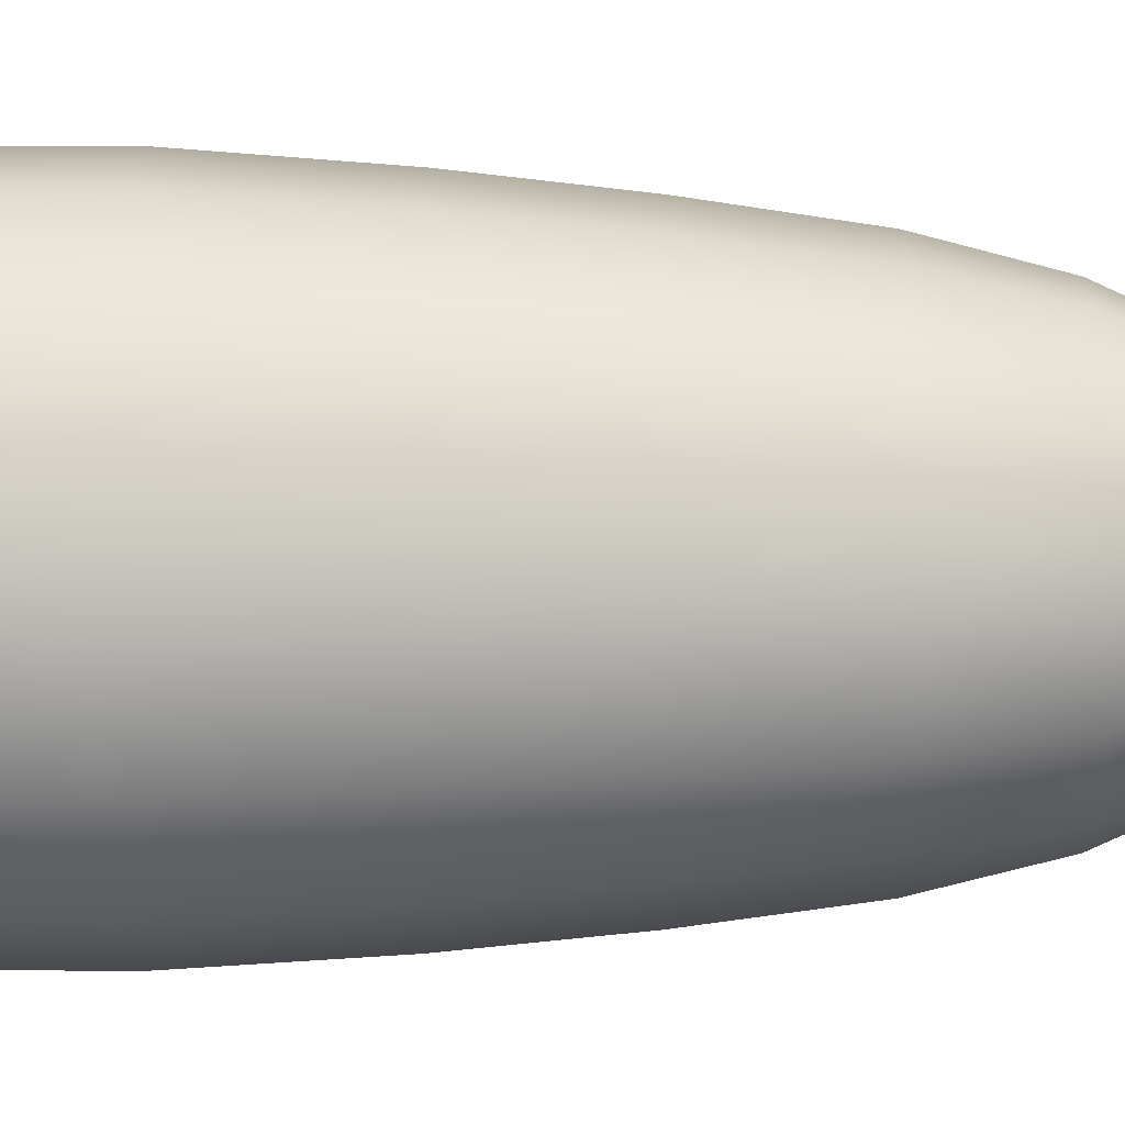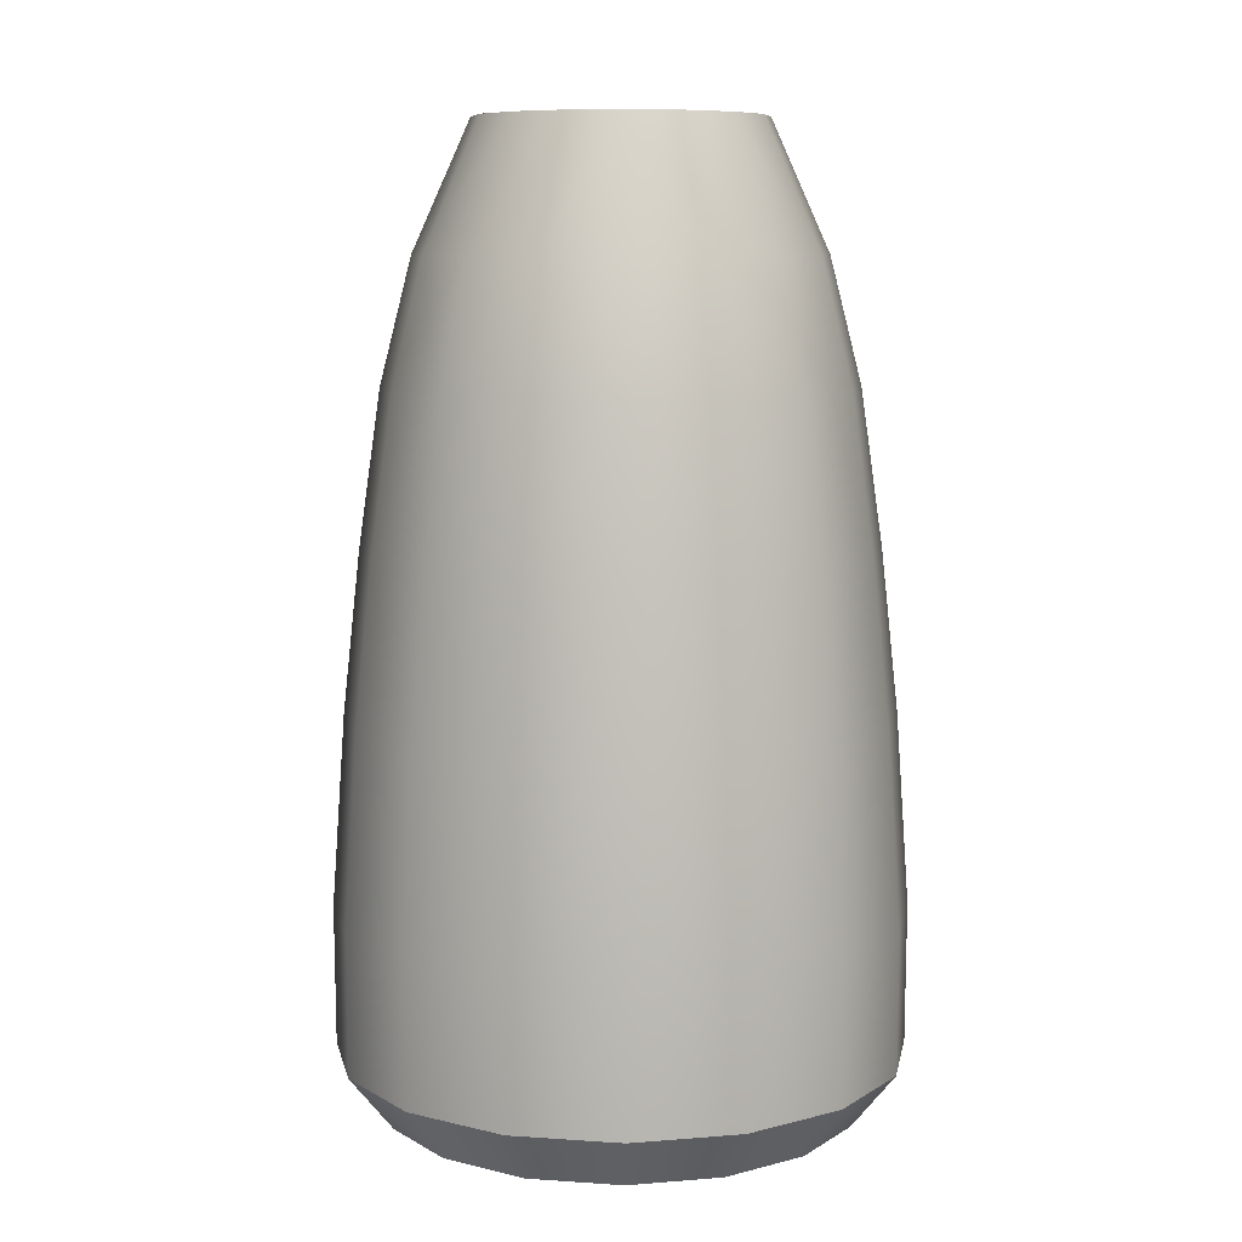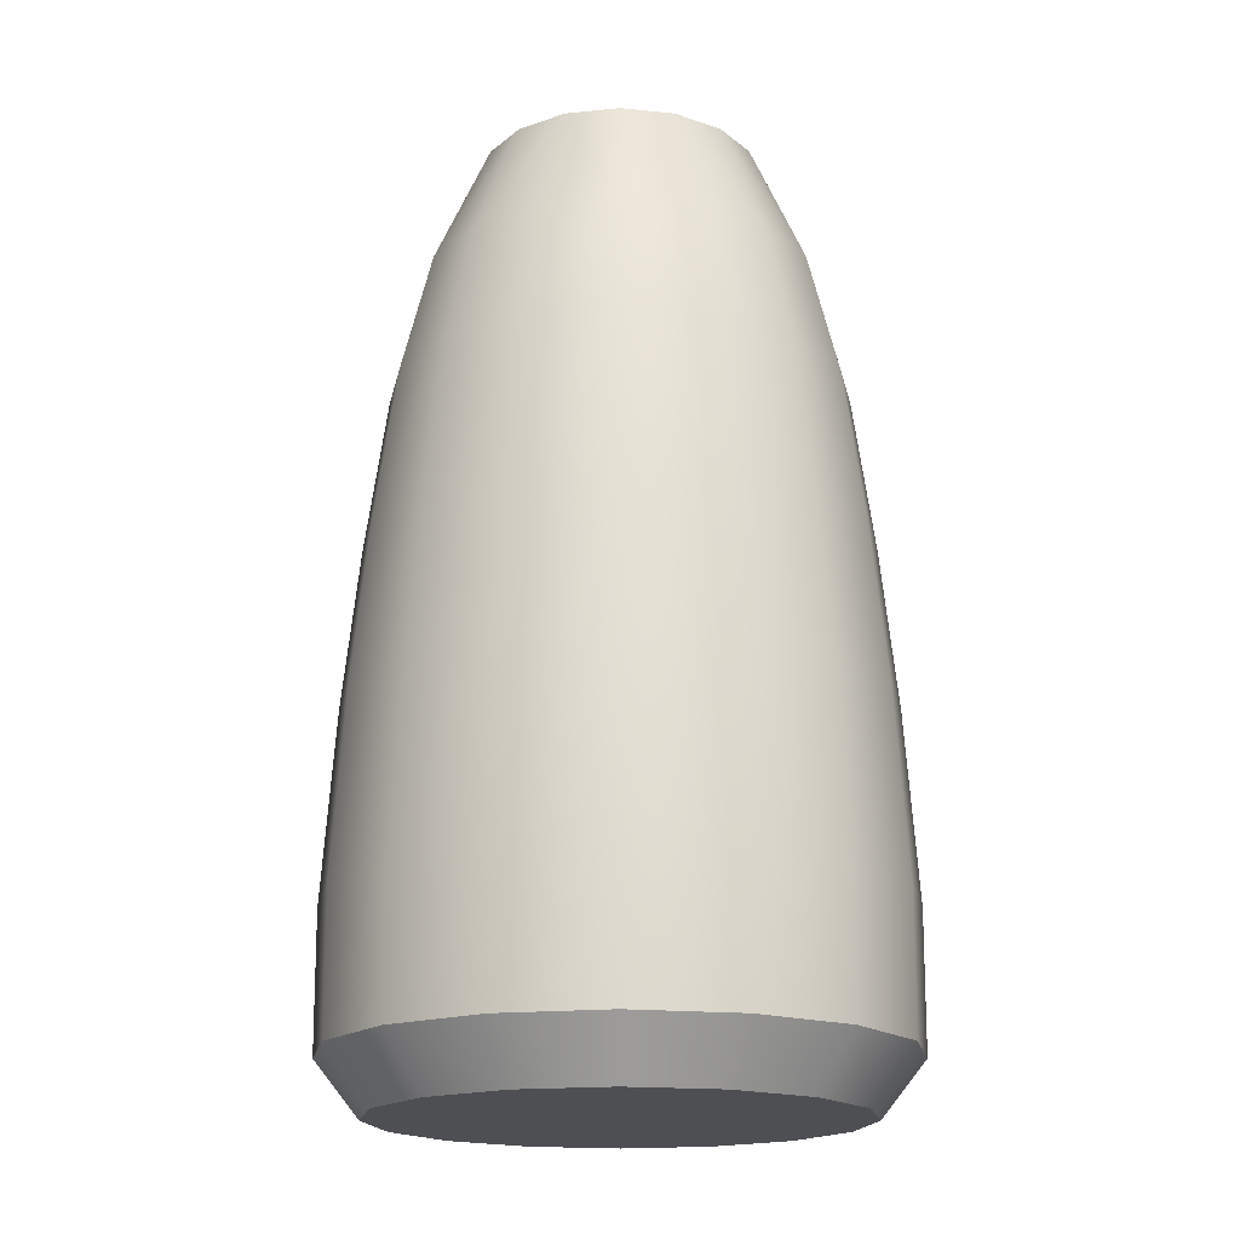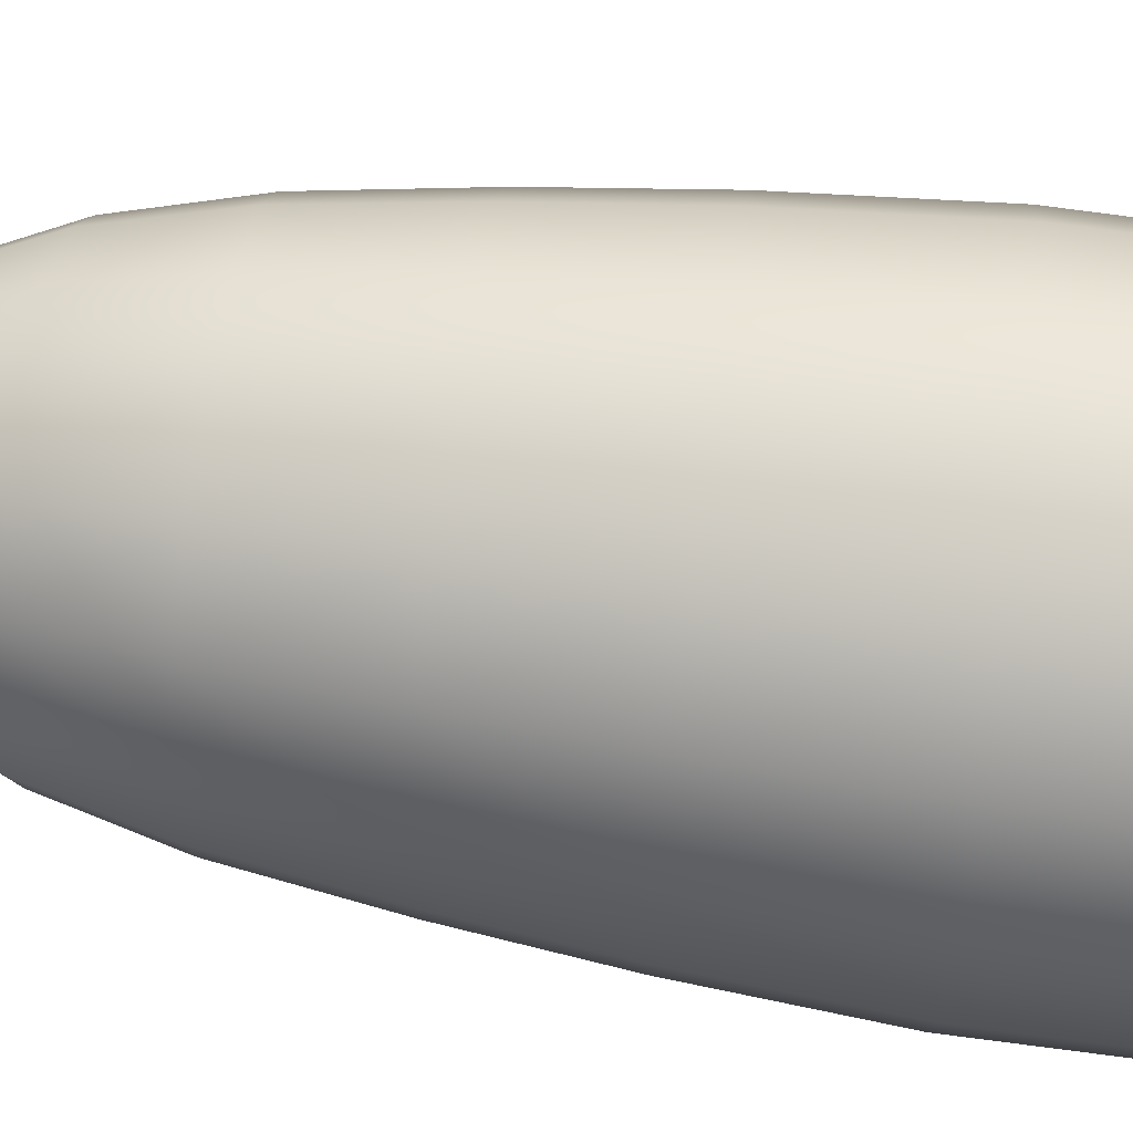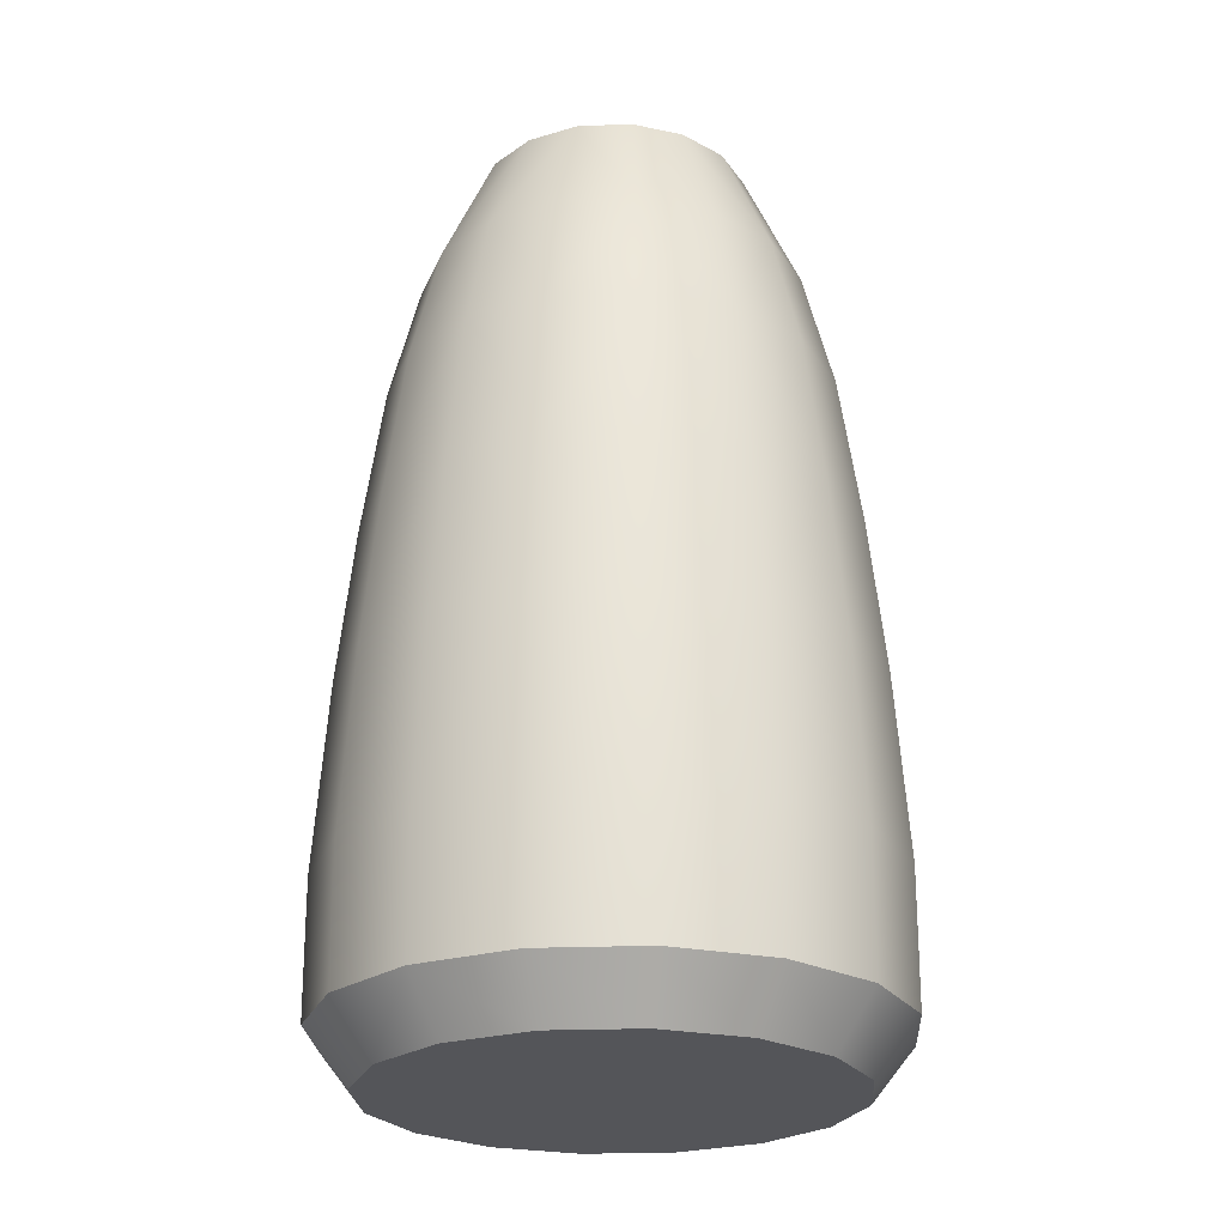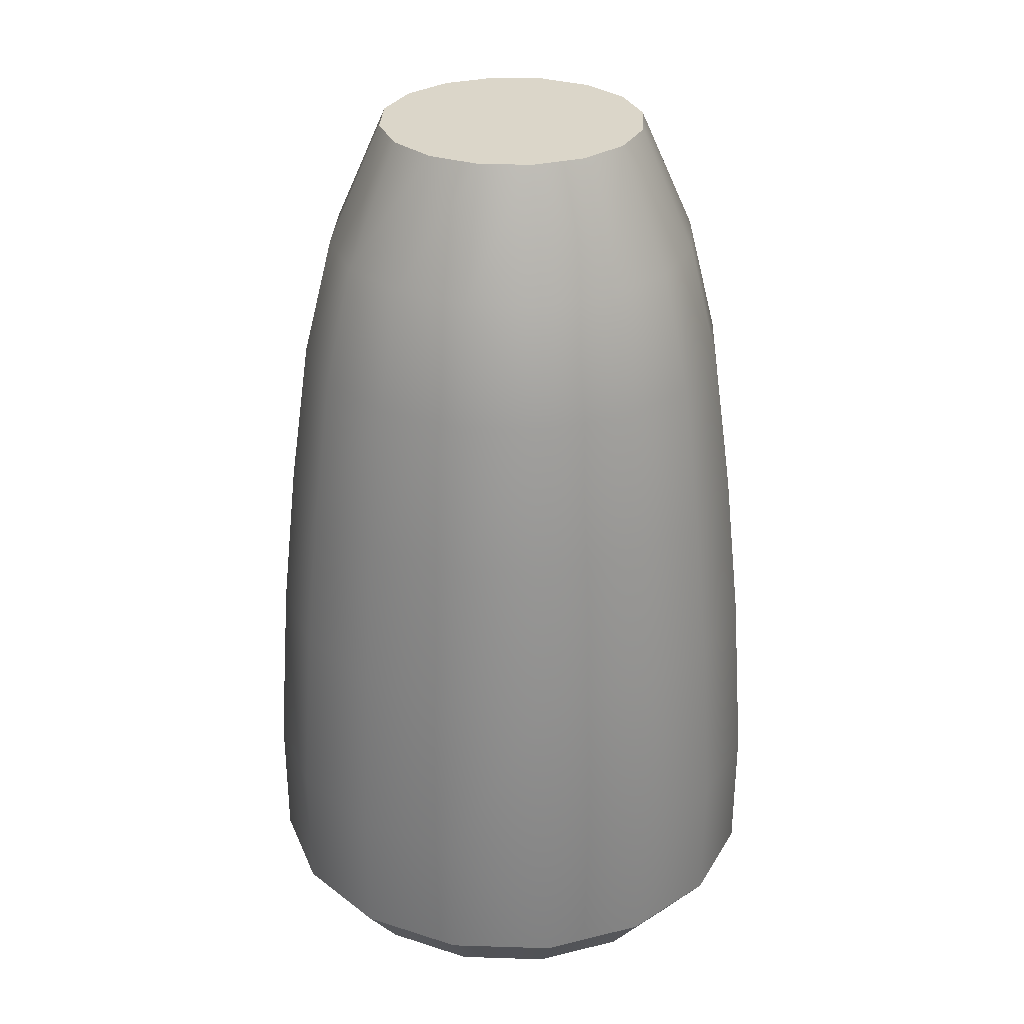
<metadata>
{"format":"obj","ext":"obj","renderer":"f3d","projection":"perspective","resolution":1024,"background":"white","views":[{"elev":32.1,"azim":-89.3,"up":"+Y"},{"elev":8.8,"azim":66.6,"up":"+Z"},{"elev":-18.0,"azim":-89.9,"up":"+Z"},{"elev":68.2,"azim":97.8,"up":"+Y"},{"elev":-24.6,"azim":-97.6,"up":"+Z"},{"elev":29.7,"azim":58.9,"up":"+Z"}]}
</metadata>
<code>
o SoapBottleVolume_9
v 0.03889 0.01783 -0.1214
v 0.02976 0.03148 -0.1214
v 0.01611 0.04061 -0.1214
v 0 0.04381 -0.1214
v -0.01611 0.04061 -0.1214
v -0.02976 0.03148 -0.1214
v -0.03889 0.01783 -0.1214
v -0.04209 0.001723 -0.1214
v -0.03889 -0.01438 -0.1214
v -0.02976 -0.02804 -0.1214
v -0.01611 -0.03716 -0.1214
v 0 -0.04036 -0.1214
v 0.01611 -0.03716 -0.1214
v 0.02976 -0.02804 -0.1214
v 0.03889 -0.01438 -0.1214
v 0.04209 0.001723 -0.1214
v 0 0.001724 -0.1214
v 0.0231 0.01129 0.04848
v 0.03249 0.01518 0.0258
v 0.02487 0.02659 0.0258
v 0.01768 0.01941 0.04848
v 0.009569 0.02483 0.04848
v 0.01346 0.03422 0.0258
v 0 0.02673 0.04848
v 0 0.03689 0.0258
v -0.009569 0.02483 0.04848
v -0.01346 0.03422 0.0258
v -0.01768 0.01941 0.04848
v -0.02487 0.02659 0.0258
v -0.0231 0.01129 0.04848
v -0.03249 0.01518 0.0258
v -0.025 0.001723 0.04848
v -0.03517 0.001723 0.0258
v -0.0231 -0.007845 0.04848
v -0.03249 -0.01174 0.0258
v -0.01768 -0.01596 0.04848
v -0.02487 -0.02314 0.0258
v -0.009569 -0.02138 0.04848
v -0.01346 -0.03077 0.0258
v 0 -0.02328 0.04848
v 0 -0.03344 0.0258
v 0.009569 -0.02138 0.04848
v 0.01346 -0.03077 0.0258
v 0.01768 -0.01596 0.04848
v 0.02487 -0.02314 0.0258
v 0.0231 -0.007845 0.04848
v 0.03249 -0.01174 0.0258
v 0.025 0.001723 0.04848
v 0.03517 0.001723 0.0258
v 0.03534 0.03707 -0.1114
v 0.04618 0.02085 -0.1114
v 0.03545 0.03717 -0.08657
v 0.04632 0.02091 -0.08657
v 0.01913 0.0479 -0.1114
v 0.01919 0.04804 -0.08657
v 0 0.05171 -0.1114
v 0 0.05186 -0.08657
v -0.01913 0.0479 -0.1114
v -0.01919 0.04804 -0.08657
v -0.03534 0.03707 -0.1114
v -0.03545 0.03717 -0.08657
v -0.04618 0.02085 -0.1114
v -0.04632 0.02091 -0.08657
v -0.04998 0.001723 -0.1114
v -0.05013 0.001723 -0.08657
v -0.04618 -0.01741 -0.1114
v -0.04632 -0.01746 -0.08657
v -0.03534 -0.03362 -0.1114
v -0.03545 -0.03373 -0.08657
v -0.01913 -0.04446 -0.1114
v -0.01919 -0.04459 -0.08657
v 0 -0.04826 -0.1114
v 0 -0.04841 -0.08657
v 0.01913 -0.04446 -0.1114
v 0.01919 -0.04459 -0.08657
v 0.03534 -0.03362 -0.1114
v 0.03545 -0.03373 -0.08657
v 0.04618 -0.01741 -0.1114
v 0.04632 -0.01746 -0.08657
v 0.04998 0.001723 -0.1114
v 0.05013 0.001723 -0.08657
v 0.04411 -0.01655 -0.05252
v 0.03376 -0.03203 -0.05252
v 0.04128 -0.01537 -0.02409
v 0.0316 -0.02987 -0.02409
v 0.01827 -0.04238 -0.05252
v 0.0171 -0.03956 -0.02409
v 0 -0.04602 -0.05252
v 0 -0.04296 -0.02409
v -0.01827 -0.04238 -0.05252
v -0.0171 -0.03956 -0.02409
v -0.03376 -0.03203 -0.05252
v -0.0316 -0.02987 -0.02409
v -0.04411 -0.01655 -0.05252
v -0.04128 -0.01537 -0.02409
v -0.04774 0.001723 -0.05252
v -0.04469 0.001723 -0.02409
v -0.04411 0.01999 -0.05252
v -0.04128 0.01883 -0.02409
v -0.03376 0.03548 -0.05252
v -0.0316 0.03332 -0.02409
v -0.01827 0.04583 -0.05252
v -0.0171 0.04301 -0.02409
v 0 0.04946 -0.05252
v 0 0.04641 -0.02409
v 0.01827 0.04583 -0.05252
v 0.0171 0.04301 -0.02409
v 0.03376 0.03548 -0.05252
v 0.0316 0.03332 -0.02409
v 0.04411 0.01999 -0.05252
v 0.04128 0.01883 -0.02409
v 0.04774 0.001723 -0.05252
v 0.04469 0.001723 -0.02409
v 0.03764 -0.01387 0.003704
v 0.02881 -0.02709 0.003704
v 0.01559 -0.03592 0.003705
v 0 -0.03902 0.003705
v -0.01559 -0.03592 0.003705
v -0.02881 -0.02709 0.003704
v -0.03764 -0.01387 0.003704
v -0.04074 0.001723 0.003704
v -0.03764 0.01732 0.003705
v -0.02881 0.03053 0.003705
v -0.01559 0.03936 0.003705
v 0 0.04247 0.003705
v 0.01559 0.03936 0.003705
v 0.02881 0.03053 0.003705
v 0.03764 0.01732 0.003705
v 0.04074 0.001723 0.003704
v 0 0.001724 0.04848
f 18 20 21
f 21 23 22
f 24 23 25
f 24 27 26
f 28 27 29
f 30 29 31
f 30 33 32
f 34 33 35
f 34 37 36
f 36 39 38
f 38 41 40
f 42 41 43
f 44 43 45
f 46 45 47
f 46 49 48
f 18 49 19
f 51 52 53
f 50 55 52
f 54 57 55
f 58 57 56
f 60 59 58
f 62 61 60
f 64 63 62
f 64 67 65
f 66 69 67
f 70 69 68
f 72 71 70
f 72 75 73
f 74 77 75
f 78 77 76
f 80 79 78
f 80 53 81
f 82 85 83
f 83 87 86
f 86 89 88
f 90 89 91
f 92 91 93
f 94 93 95
f 96 95 97
f 96 99 98
f 98 101 100
f 102 101 103
f 104 103 105
f 104 107 106
f 106 109 108
f 110 109 111
f 112 111 113
f 112 84 82
f 77 82 83
f 75 83 86
f 73 86 88
f 73 90 71
f 71 92 69
f 69 94 67
f 65 94 96
f 63 96 98
f 61 98 100
f 59 100 102
f 57 102 104
f 57 106 55
f 55 108 52
f 52 110 53
f 53 112 81
f 81 82 79
f 85 114 115
f 87 115 116
f 89 116 117
f 89 118 91
f 91 119 93
f 93 120 95
f 95 121 97
f 99 121 122
f 99 123 101
f 103 123 124
f 105 124 125
f 105 126 107
f 107 127 109
f 111 127 128
f 111 129 113
f 84 129 114
f 114 49 47
f 114 45 115
f 115 43 116
f 116 41 117
f 118 41 39
f 119 39 37
f 120 37 35
f 120 33 121
f 122 33 31
f 122 29 123
f 124 29 27
f 125 27 25
f 125 23 126
f 126 20 127
f 128 20 19
f 128 49 129
f 21 24 130
f 24 28 130
f 28 32 130
f 32 36 130
f 36 40 130
f 40 44 130
f 44 48 130
f 48 21 130
f 16 14 17
f 14 12 17
f 12 10 17
f 10 8 17
f 8 6 17
f 6 4 17
f 4 2 17
f 2 16 17
f 1 50 51
f 3 50 2
f 3 56 54
f 5 56 4
f 5 60 58
f 7 60 6
f 8 62 7
f 9 64 8
f 10 66 9
f 11 68 10
f 12 70 11
f 12 74 72
f 13 76 74
f 14 78 76
f 15 80 78
f 16 51 80
f 18 19 20
f 21 20 23
f 24 22 23
f 24 25 27
f 28 26 27
f 30 28 29
f 30 31 33
f 34 32 33
f 34 35 37
f 36 37 39
f 38 39 41
f 42 40 41
f 44 42 43
f 46 44 45
f 46 47 49
f 18 48 49
f 51 50 52
f 50 54 55
f 54 56 57
f 58 59 57
f 60 61 59
f 62 63 61
f 64 65 63
f 64 66 67
f 66 68 69
f 70 71 69
f 72 73 71
f 72 74 75
f 74 76 77
f 78 79 77
f 80 81 79
f 80 51 53
f 82 84 85
f 83 85 87
f 86 87 89
f 90 88 89
f 92 90 91
f 94 92 93
f 96 94 95
f 96 97 99
f 98 99 101
f 102 100 101
f 104 102 103
f 104 105 107
f 106 107 109
f 110 108 109
f 112 110 111
f 112 113 84
f 77 79 82
f 75 77 83
f 73 75 86
f 73 88 90
f 71 90 92
f 69 92 94
f 65 67 94
f 63 65 96
f 61 63 98
f 59 61 100
f 57 59 102
f 57 104 106
f 55 106 108
f 52 108 110
f 53 110 112
f 81 112 82
f 85 84 114
f 87 85 115
f 89 87 116
f 89 117 118
f 91 118 119
f 93 119 120
f 95 120 121
f 99 97 121
f 99 122 123
f 103 101 123
f 105 103 124
f 105 125 126
f 107 126 127
f 111 109 127
f 111 128 129
f 84 113 129
f 114 129 49
f 114 47 45
f 115 45 43
f 116 43 41
f 118 117 41
f 119 118 39
f 120 119 37
f 120 35 33
f 122 121 33
f 122 31 29
f 124 123 29
f 125 124 27
f 125 25 23
f 126 23 20
f 128 127 20
f 128 19 49
f 21 22 24
f 24 26 28
f 28 30 32
f 32 34 36
f 36 38 40
f 40 42 44
f 44 46 48
f 48 18 21
f 16 15 14
f 14 13 12
f 12 11 10
f 10 9 8
f 8 7 6
f 6 5 4
f 4 3 2
f 2 1 16
f 1 2 50
f 3 54 50
f 3 4 56
f 5 58 56
f 5 6 60
f 7 62 60
f 8 64 62
f 9 66 64
f 10 68 66
f 11 70 68
f 12 72 70
f 12 13 74
f 13 14 76
f 14 15 78
f 15 16 80
f 16 1 51

</code>
